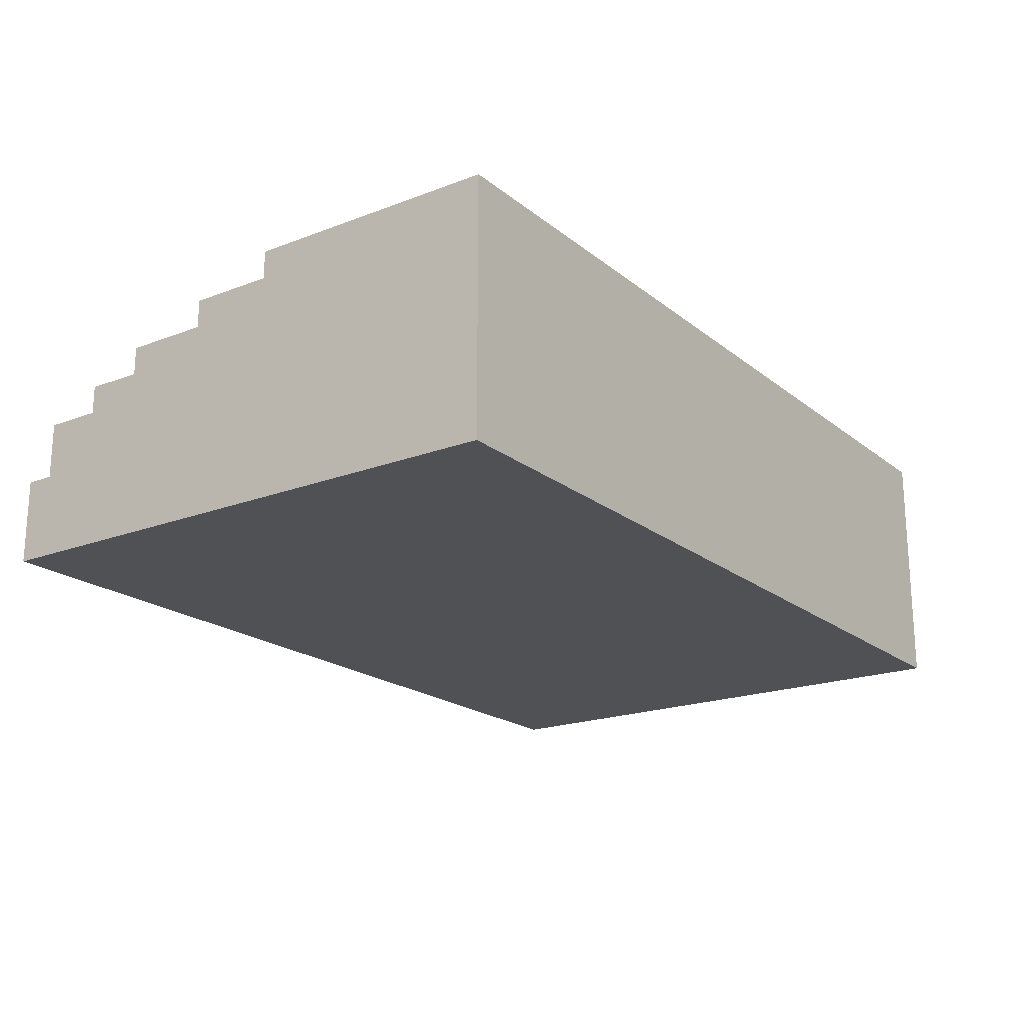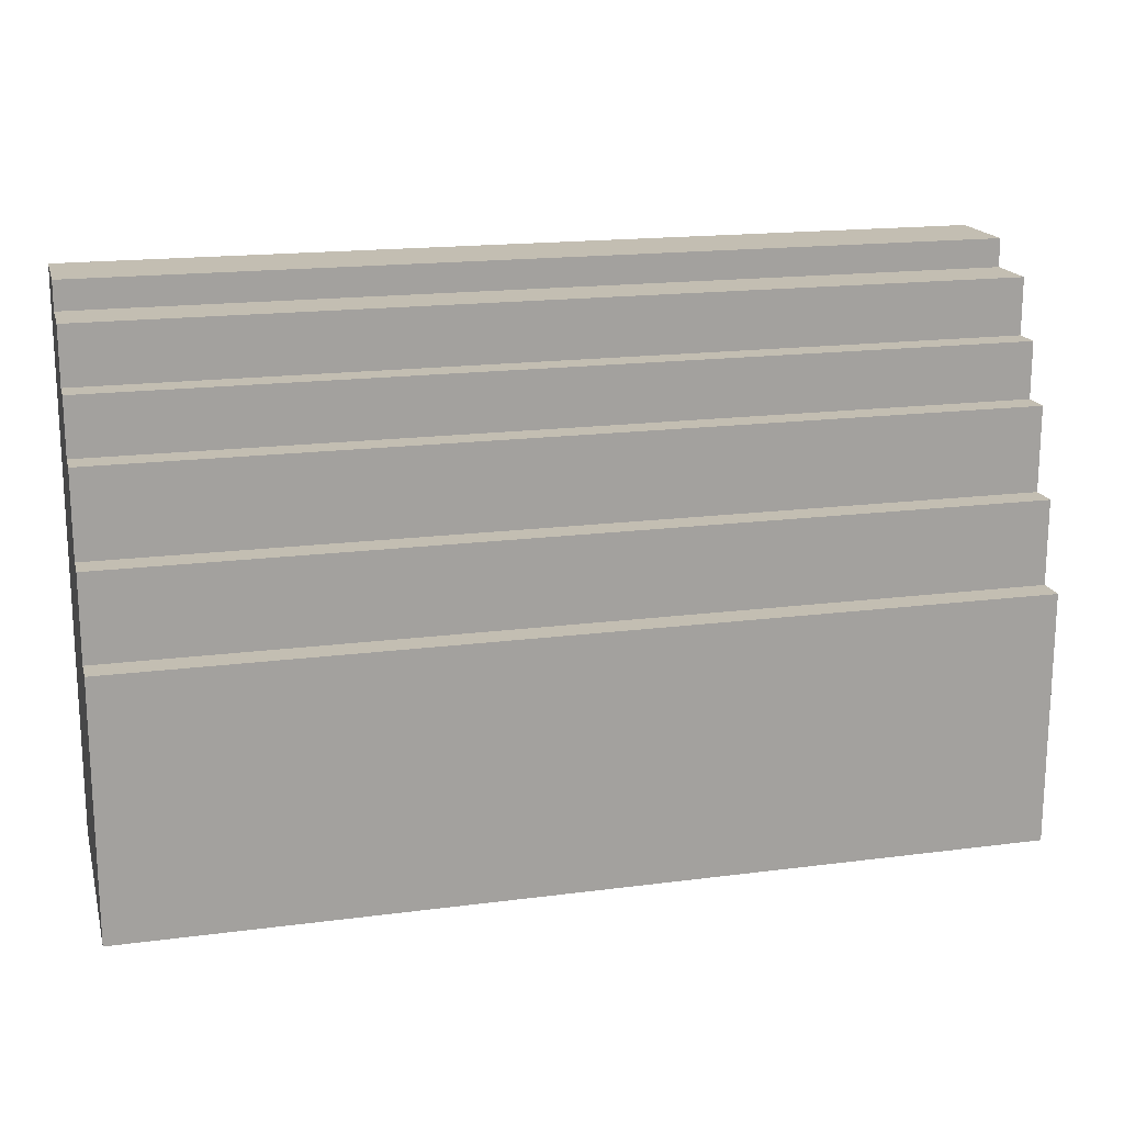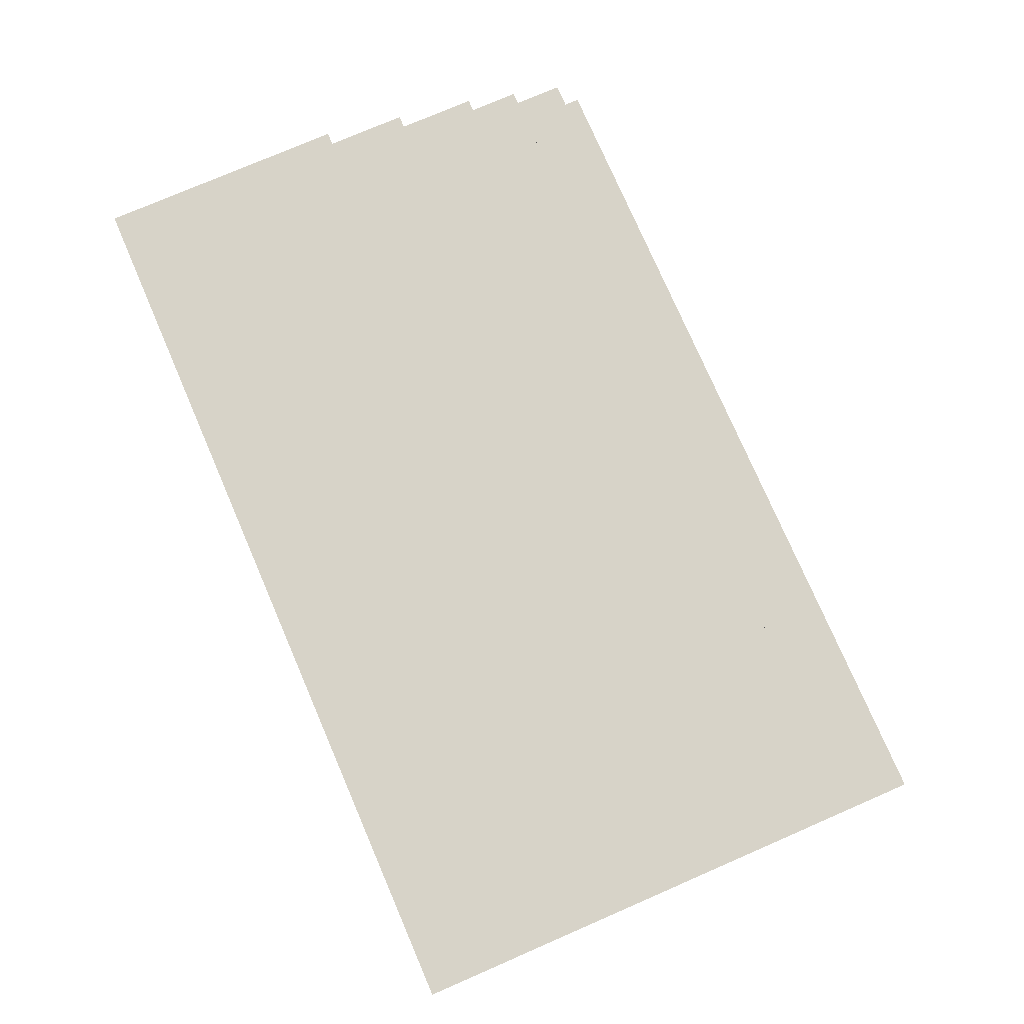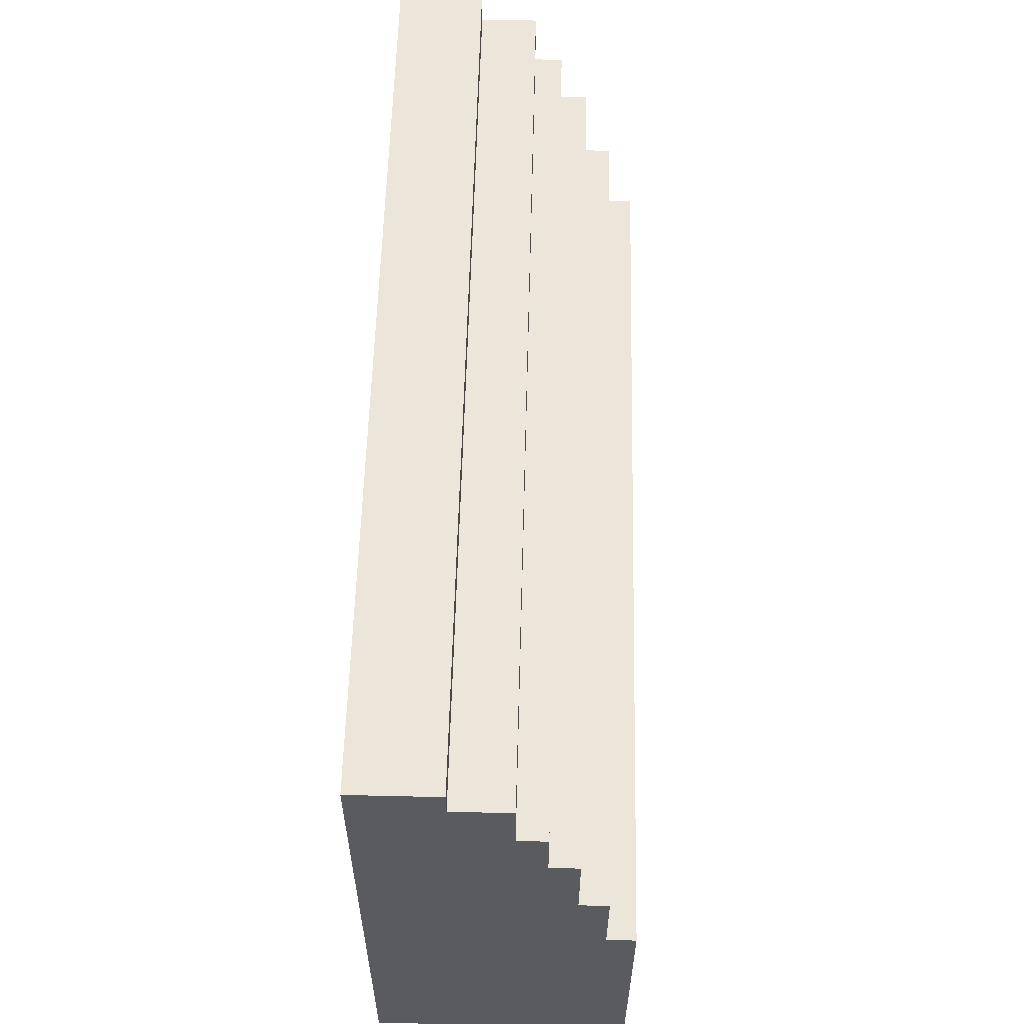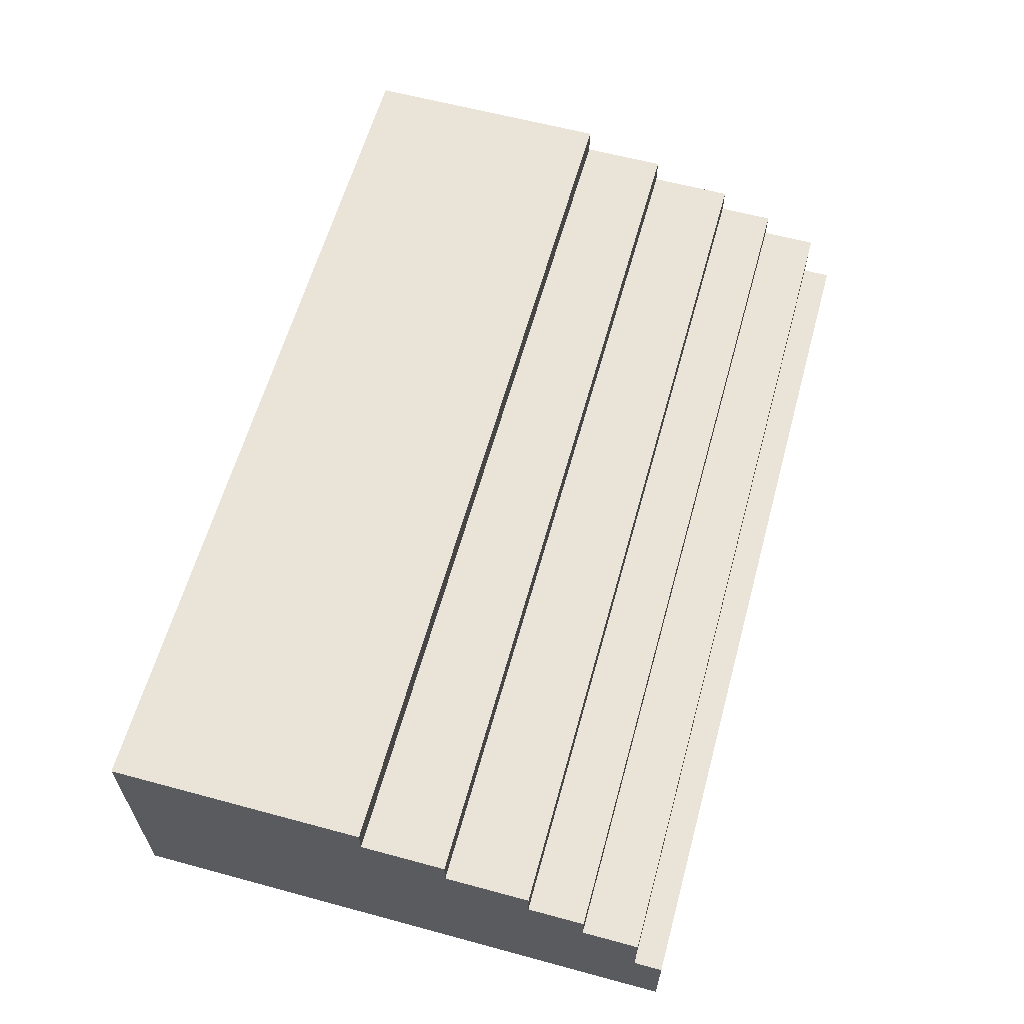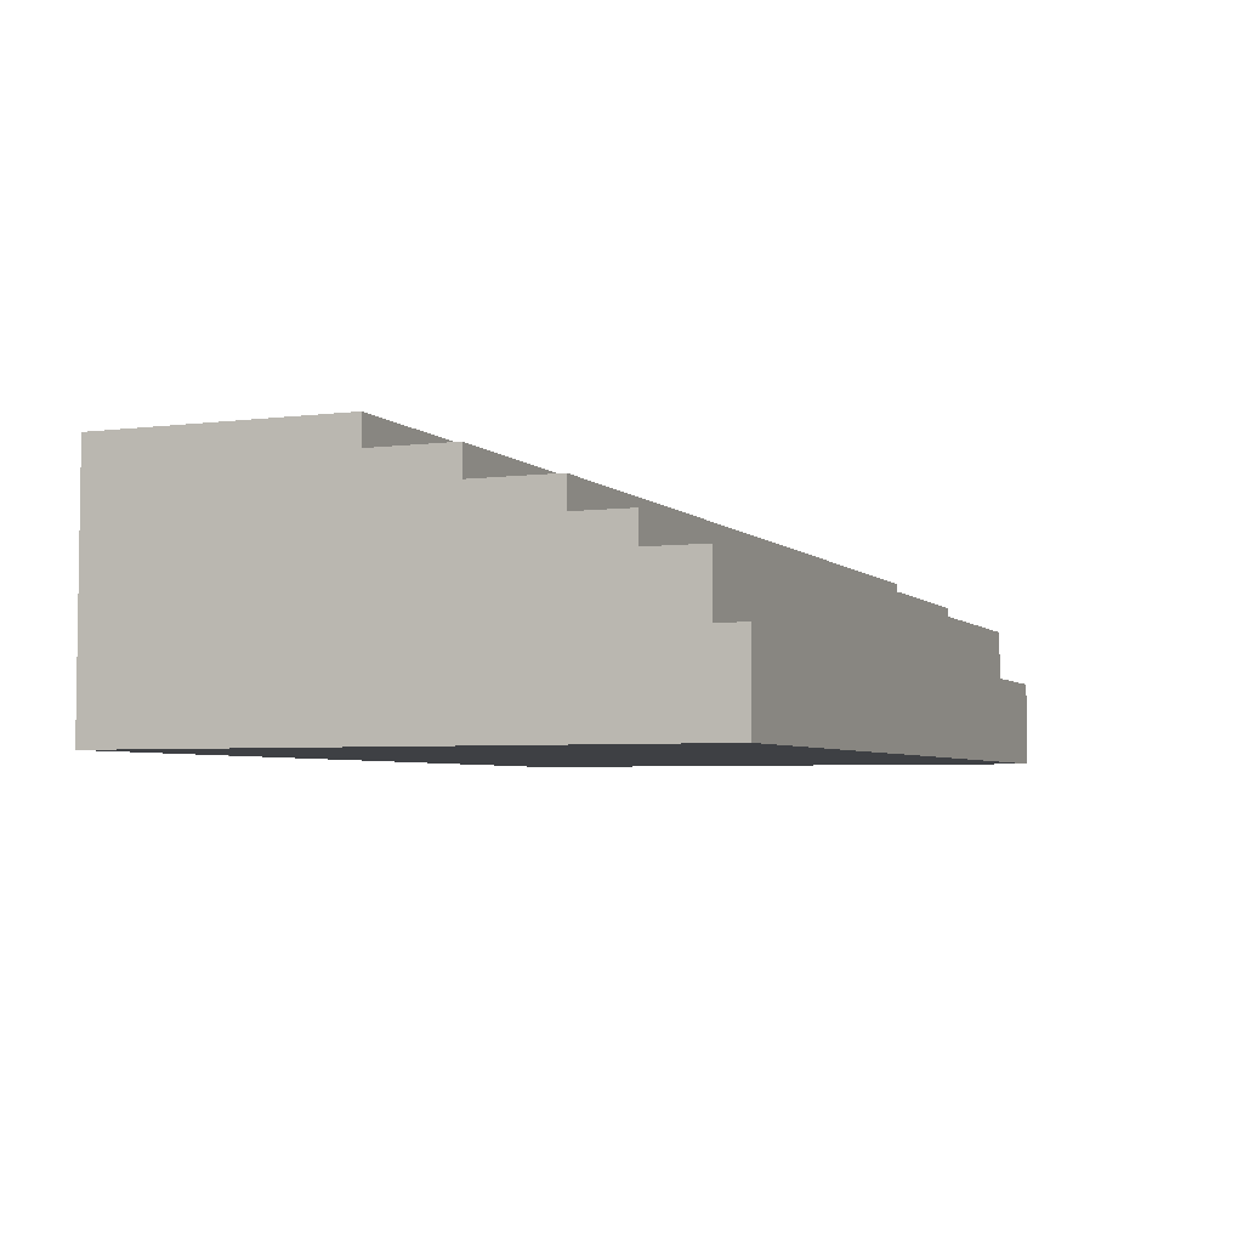
<metadata>
{"format":"obj","ext":"obj","renderer":"f3d","projection":"perspective","resolution":1024,"background":"white","views":[{"elev":-19.8,"azim":125.2,"up":"+Y"},{"elev":17.5,"azim":165.6,"up":"+Z"},{"elev":76.6,"azim":-113.4,"up":"+Y"},{"elev":57.6,"azim":91.4,"up":"+Z"},{"elev":61.0,"azim":-74.6,"up":"+Y"},{"elev":-4.6,"azim":-67.8,"up":"+Y"}]}
</metadata>
<code>
o
v -32.5 0 13.5
v -32.5 0 11.8
v -32.5 0 11.5
v -32.5 0.1 11.9
v -32.5 0.1 11.8
v -32.5 0.2 12
v -32.5 0.2 11.9
v -32.5 0.3 13.5
v -32.5 0.3 13.4
v -32.5 0.5 13.4
v -32.5 0.5 13.2
v -32.5 0.6 13.2
v -32.5 0.6 13
v -32.5 0.7 13
v -32.5 0.7 12.7
v -32.5 0.7 12
v -32.5 0.7 11.9
v -32.5 0.8 12.7
v -32.5 0.8 12.4
v -32.5 0.8 12.2
v -32.5 0.8 11.9
v -32.5 0.9 12.4
v -32.5 0.9 12.2
v -32.5 0.9 11.5
v -29.3 0 13.5
v -29.3 0 11.5
v -29.3 0.3 13.5
v -29.3 0.3 13.4
v -29.3 0.5 13.4
v -29.3 0.5 13.2
v -29.3 0.6 13.2
v -29.3 0.6 13
v -29.3 0.7 13
v -29.3 0.7 12.7
v -29.3 0.7 11.6
v -29.3 0.7 11.5
v -29.3 0.8 12.7
v -29.3 0.8 12.4
v -29.3 0.8 12.2
v -29.3 0.8 11.6
v -29.3 0.9 12.4
v -29.3 0.9 12.2
v -29.3 0.9 11.5
v -32.5 0 13.5
v -32.5 0.3 13.5
v -29.3 0 13.5
v -29.3 0.3 13.5
v -32.5 0.3 13.4
v -32.5 0.5 13.4
v -29.3 0.3 13.4
v -29.3 0.5 13.4
v -32.5 0.5 13.2
v -32.5 0.6 13.2
v -29.3 0.5 13.2
v -29.3 0.6 13.2
v -32.5 0.6 13
v -32.5 0.7 13
v -29.3 0.6 13
v -29.3 0.7 13
v -32.5 0.7 12.7
v -32.5 0.8 12.7
v -29.3 0.7 12.7
v -29.3 0.8 12.7
v -32.5 0.8 12.4
v -32.5 0.9 12.4
v -29.3 0.8 12.4
v -29.3 0.9 12.4
v -32.5 0 11.5
v -32.5 0.9 11.5
v -32.1 0 11.5
v -32.1 0.1 11.5
v -32 0.1 11.5
v -32 0.2 11.5
v -31.9 0.2 11.5
v -31.9 0.3 11.5
v -29.6 0.3 11.5
v -29.6 0.4 11.5
v -29.5 0.4 11.5
v -29.5 0.6 11.5
v -29.4 0.6 11.5
v -29.4 0.7 11.5
v -29.3 0 11.5
v -29.3 0.7 11.5
v -29.3 0.9 11.5
v -32.5 0 13.5
v -29.3 0 13.5
v -32.5 0 11.8
v -32.4 0 11.8
v -32.4 0 11.7
v -32.2 0 11.7
v -32.2 0 11.6
v -32.1 0 11.6
v -32.5 0 11.5
v -32.1 0 11.5
v -29.3 0 11.5
v -32.5 0.3 13.5
v -29.3 0.3 13.5
v -32.5 0.3 13.4
v -29.3 0.3 13.4
v -32.5 0.5 13.4
v -29.3 0.5 13.4
v -32.5 0.5 13.2
v -29.3 0.5 13.2
v -32.5 0.6 13.2
v -29.3 0.6 13.2
v -32.5 0.6 13
v -29.3 0.6 13
v -32.5 0.7 13
v -29.3 0.7 13
v -32.5 0.7 12.7
v -29.3 0.7 12.7
v -32.5 0.8 12.7
v -29.3 0.8 12.7
v -32.5 0.8 12.4
v -29.3 0.8 12.4
v -32.5 0.9 12.4
v -29.3 0.9 12.4
v -32.2 0.9 12.3
v -32 0.9 12.3
v -31.4 0.9 12.3
v -31.2 0.9 12.3
v -30.8 0.9 12.3
v -30.6 0.9 12.3
v -29.8 0.9 12.3
v -29.4 0.9 12.3
v -32.5 0.9 12.2
v -32.2 0.9 12.2
v -32 0.9 12.2
v -31.9 0.9 12.2
v -31.5 0.9 12.2
v -31.4 0.9 12.2
v -31.2 0.9 12.2
v -30.8 0.9 12.2
v -30.6 0.9 12.2
v -30.4 0.9 12.2
v -30 0.9 12.2
v -29.8 0.9 12.2
v -29.4 0.9 12.2
v -29.3 0.9 12.2
v -31.9 0.9 12.1
v -31.5 0.9 12.1
v -30.4 0.9 12.1
v -30 0.9 12.1
v -32.5 0.9 11.5
v -29.3 0.9 11.5
f 4 2 1
f 5 3 2
f 5 2 4
f 6 4 1
f 7 5 4
f 7 4 6
f 8 6 1
f 9 6 8
f 10 6 9
f 11 6 10
f 12 6 11
f 13 6 12
f 14 6 13
f 15 6 14
f 16 7 6
f 16 6 15
f 17 5 7
f 17 7 16
f 18 16 15
f 18 17 16
f 19 17 18
f 20 17 19
f 21 5 17
f 21 17 20
f 22 20 19
f 23 21 20
f 23 20 22
f 24 3 5
f 24 21 23
f 24 5 21
f 25 26 27
f 27 26 28
f 28 26 29
f 29 26 30
f 30 26 31
f 31 26 32
f 32 26 33
f 33 26 34
f 34 26 35
f 35 26 36
f 34 35 37
f 37 35 38
f 38 35 39
f 35 36 40
f 39 35 40
f 38 39 41
f 39 40 42
f 41 39 42
f 40 36 43
f 42 40 43
f 46 45 44
f 47 45 46
f 50 49 48
f 51 49 50
f 54 53 52
f 55 53 54
f 58 57 56
f 59 57 58
f 62 61 60
f 63 61 62
f 66 65 64
f 67 65 66
f 68 69 70
f 70 69 71
f 70 71 72
f 71 69 72
f 72 69 73
f 72 73 74
f 73 69 74
f 74 69 75
f 74 75 76
f 75 69 76
f 76 69 77
f 76 77 78
f 77 69 78
f 78 69 79
f 78 79 80
f 79 69 80
f 80 69 81
f 70 72 82
f 72 74 82
f 80 81 82
f 78 80 82
f 76 78 82
f 74 76 82
f 81 69 83
f 82 81 83
f 83 69 84
f 87 86 85
f 88 86 87
f 89 88 87
f 89 86 88
f 90 86 89
f 91 90 89
f 91 86 90
f 92 86 91
f 93 89 87
f 93 91 89
f 93 92 91
f 94 86 92
f 94 92 93
f 95 86 94
f 96 97 98
f 98 97 99
f 100 101 102
f 102 101 103
f 104 105 106
f 106 105 107
f 108 109 110
f 110 109 111
f 112 113 114
f 114 113 115
f 116 117 118
f 118 117 119
f 119 117 120
f 120 117 121
f 121 117 122
f 122 117 123
f 123 117 124
f 124 117 125
f 116 118 126
f 118 119 127
f 126 118 127
f 119 120 128
f 127 119 128
f 128 120 129
f 129 120 130
f 120 121 131
f 130 120 131
f 121 122 132
f 131 121 132
f 122 123 133
f 132 122 133
f 123 124 134
f 133 123 134
f 134 124 135
f 135 124 136
f 124 125 137
f 136 124 137
f 125 117 138
f 137 125 138
f 138 117 139
f 126 127 140
f 129 130 140
f 127 128 140
f 128 129 140
f 130 131 141
f 140 130 141
f 131 132 141
f 133 134 141
f 134 135 141
f 132 133 141
f 135 136 142
f 141 135 142
f 136 137 143
f 142 136 143
f 138 139 143
f 137 138 143
f 141 142 144
f 140 141 144
f 142 143 144
f 126 140 144
f 143 139 145
f 144 143 145

</code>
